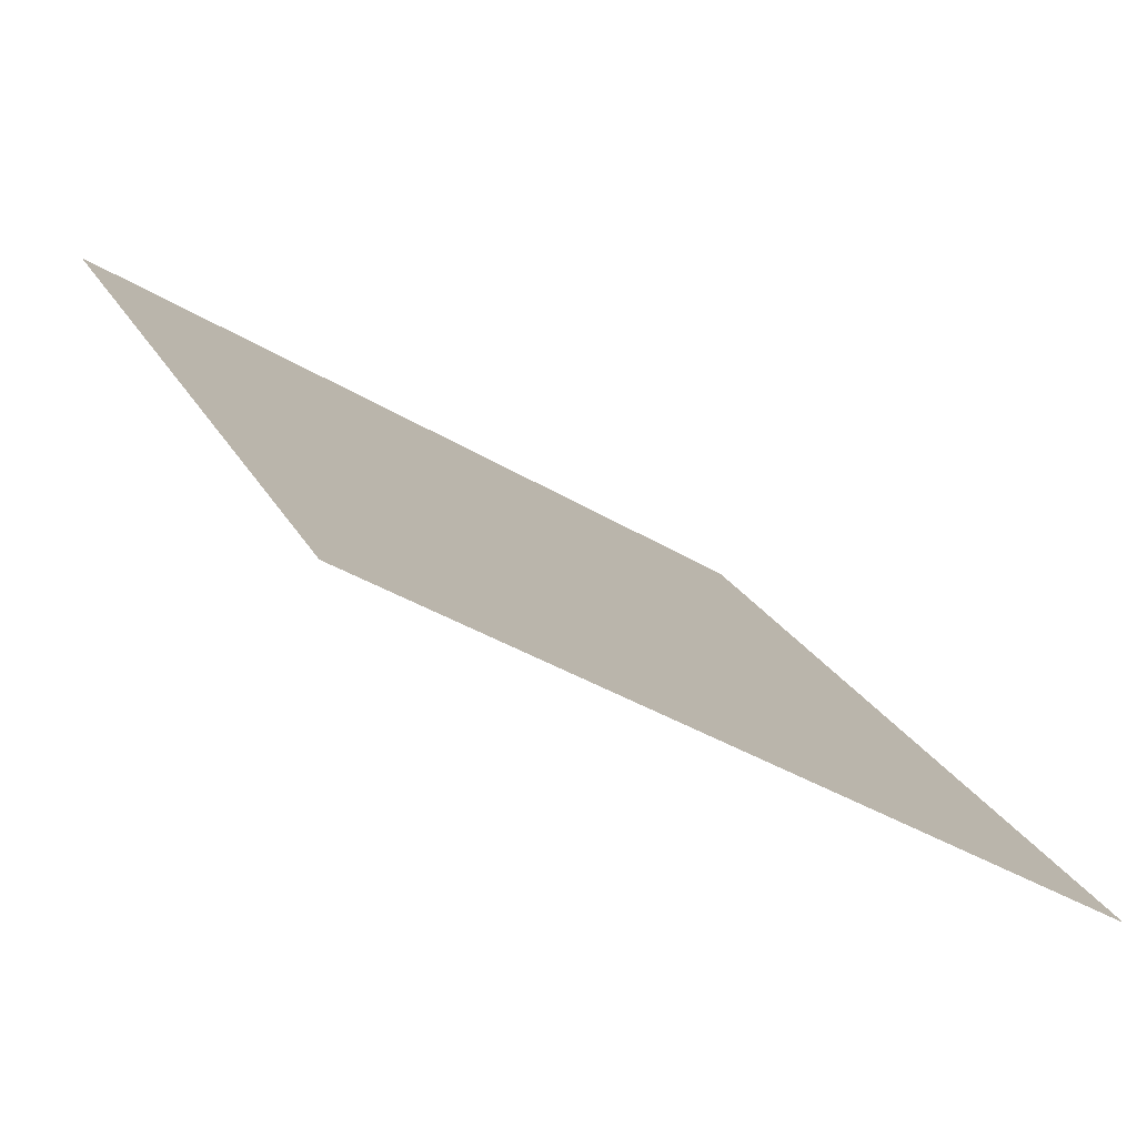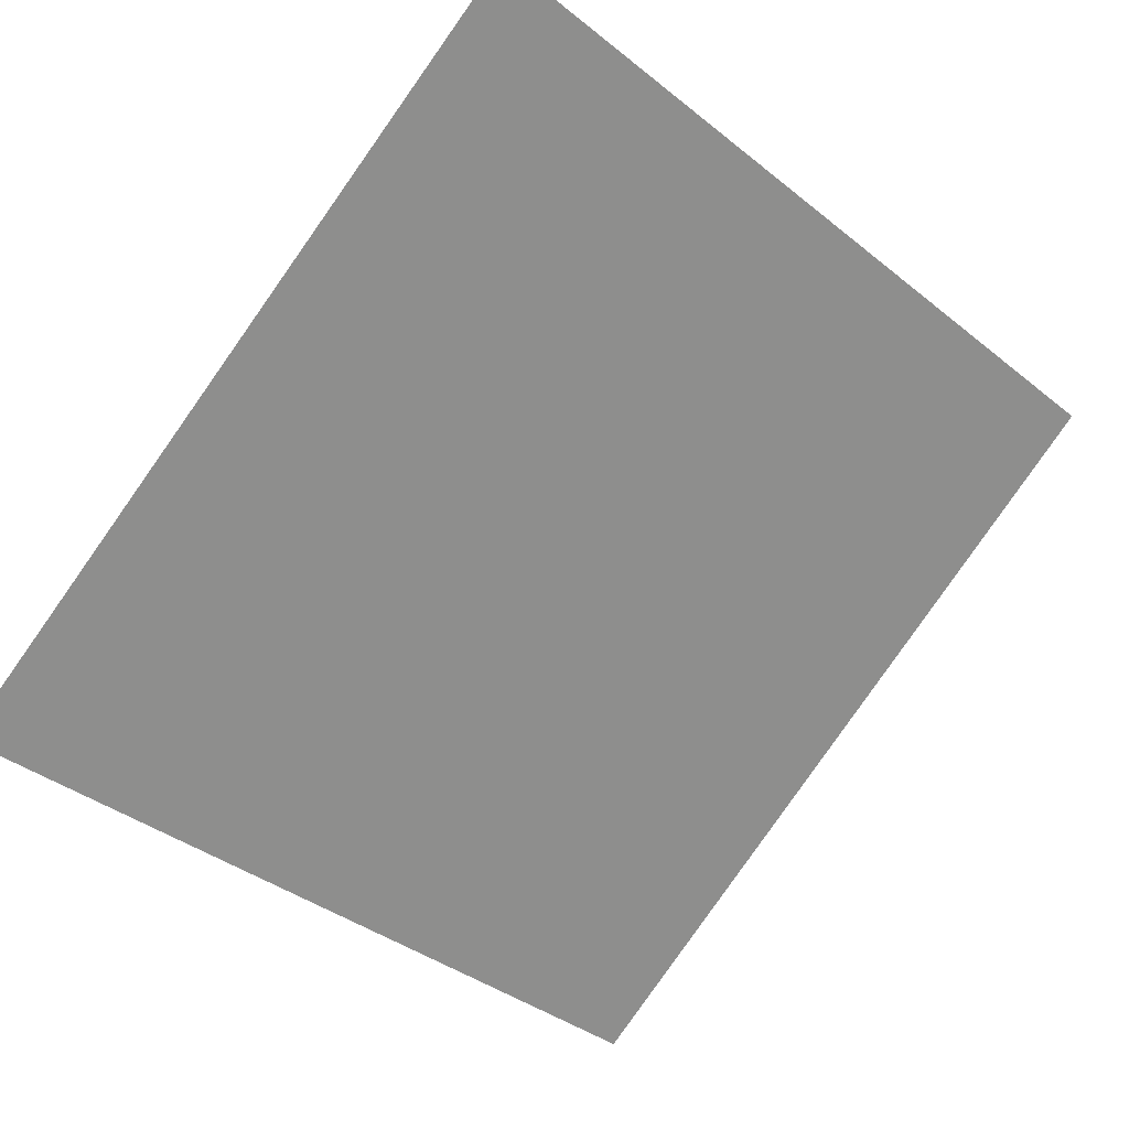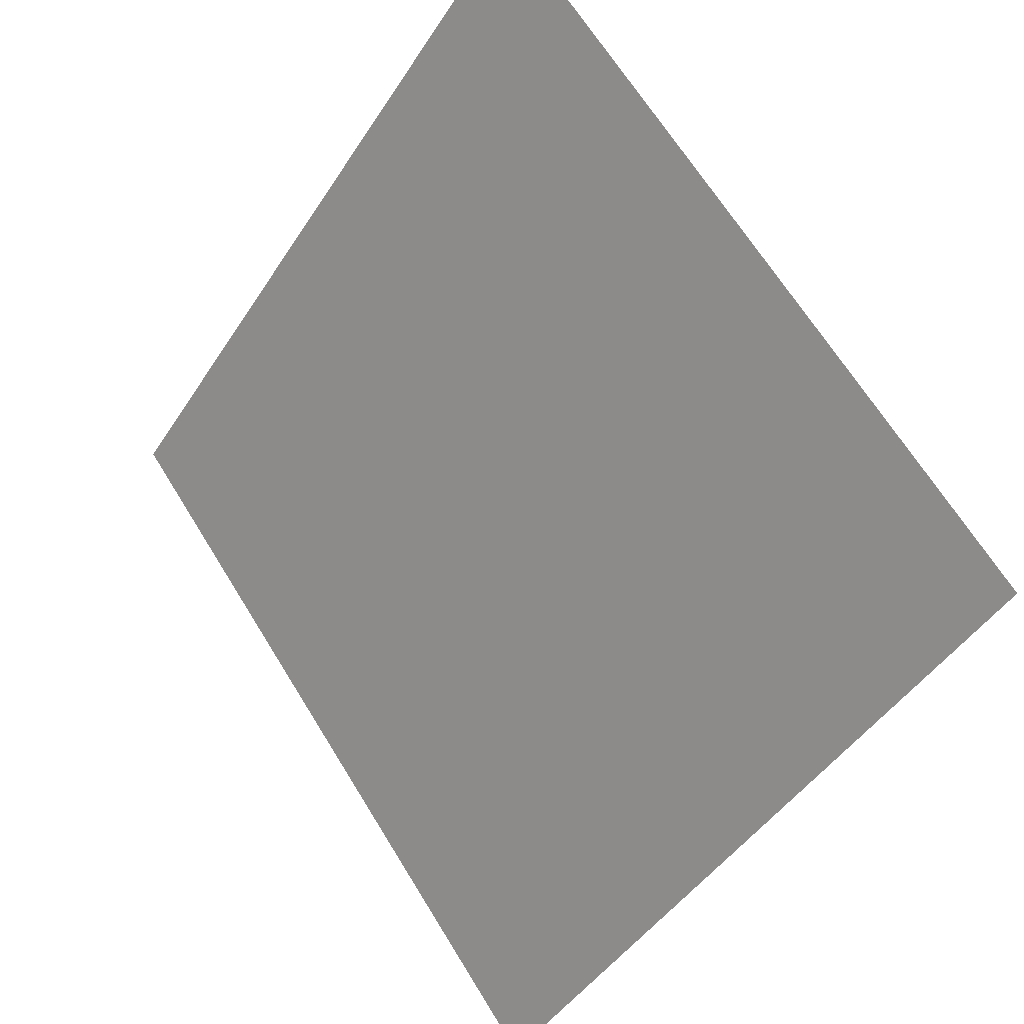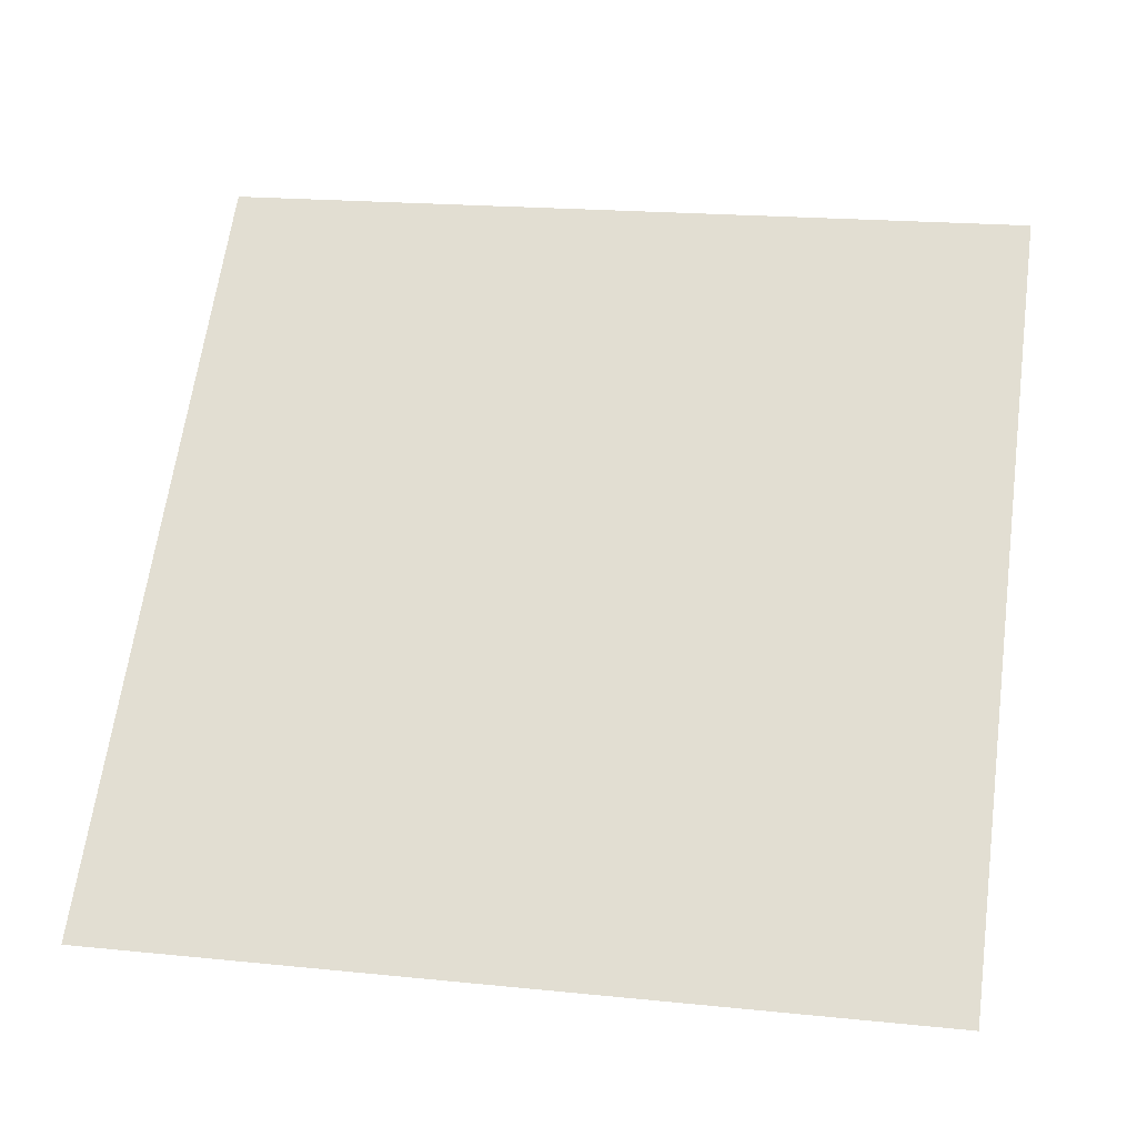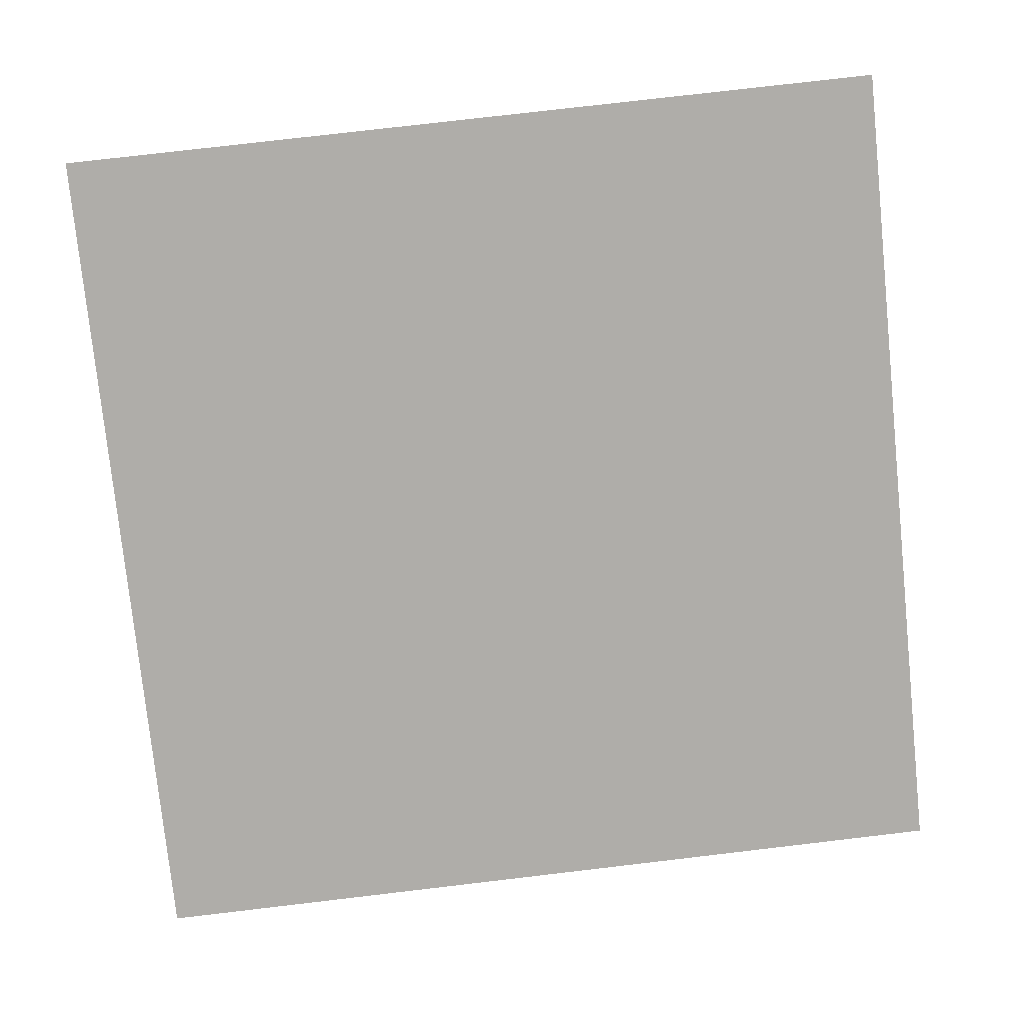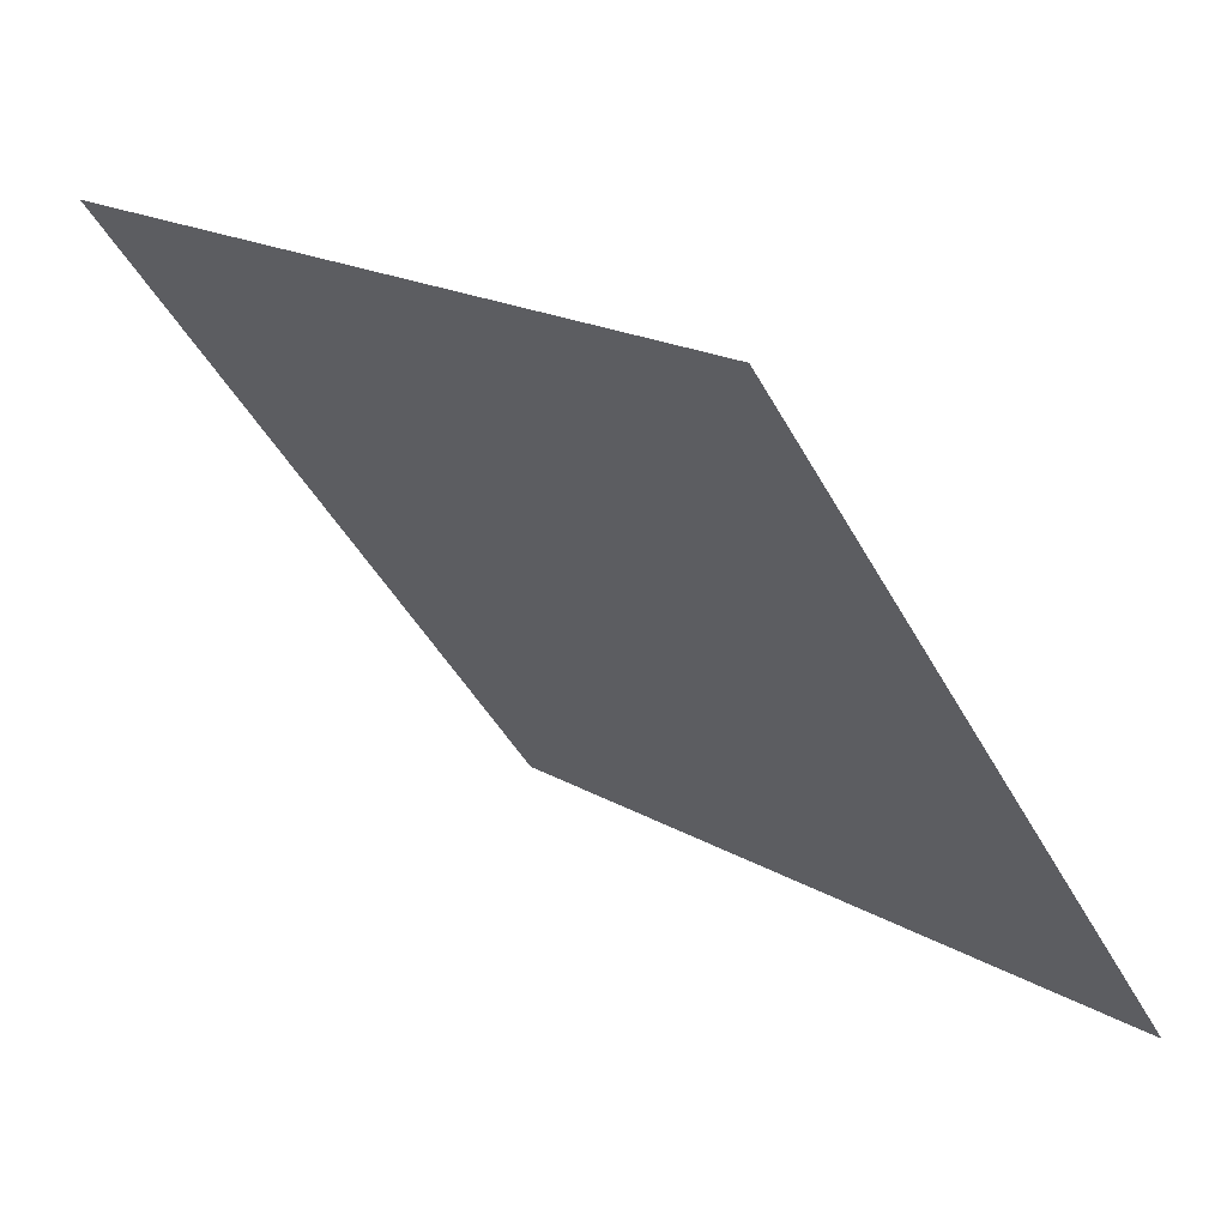
<metadata>
{"format":"obj","ext":"obj","renderer":"f3d","projection":"perspective","resolution":1024,"background":"white","views":[{"elev":-36.6,"azim":-39.5,"up":"+Z"},{"elev":-36.1,"azim":-44.7,"up":"+Y"},{"elev":65.6,"azim":57.1,"up":"+Z"},{"elev":27.0,"azim":-168.9,"up":"+Y"},{"elev":66.2,"azim":174.0,"up":"+Y"},{"elev":19.1,"azim":-132.9,"up":"+Z"}]}
</metadata>
<code>
v 0.2514 0.6305 0.3051
v 0.2449 0.6307 0.3051
v 0.245 0.6346 0.3104
v 0.2516 0.6345 0.3103
f 4 3 2 1

</code>
